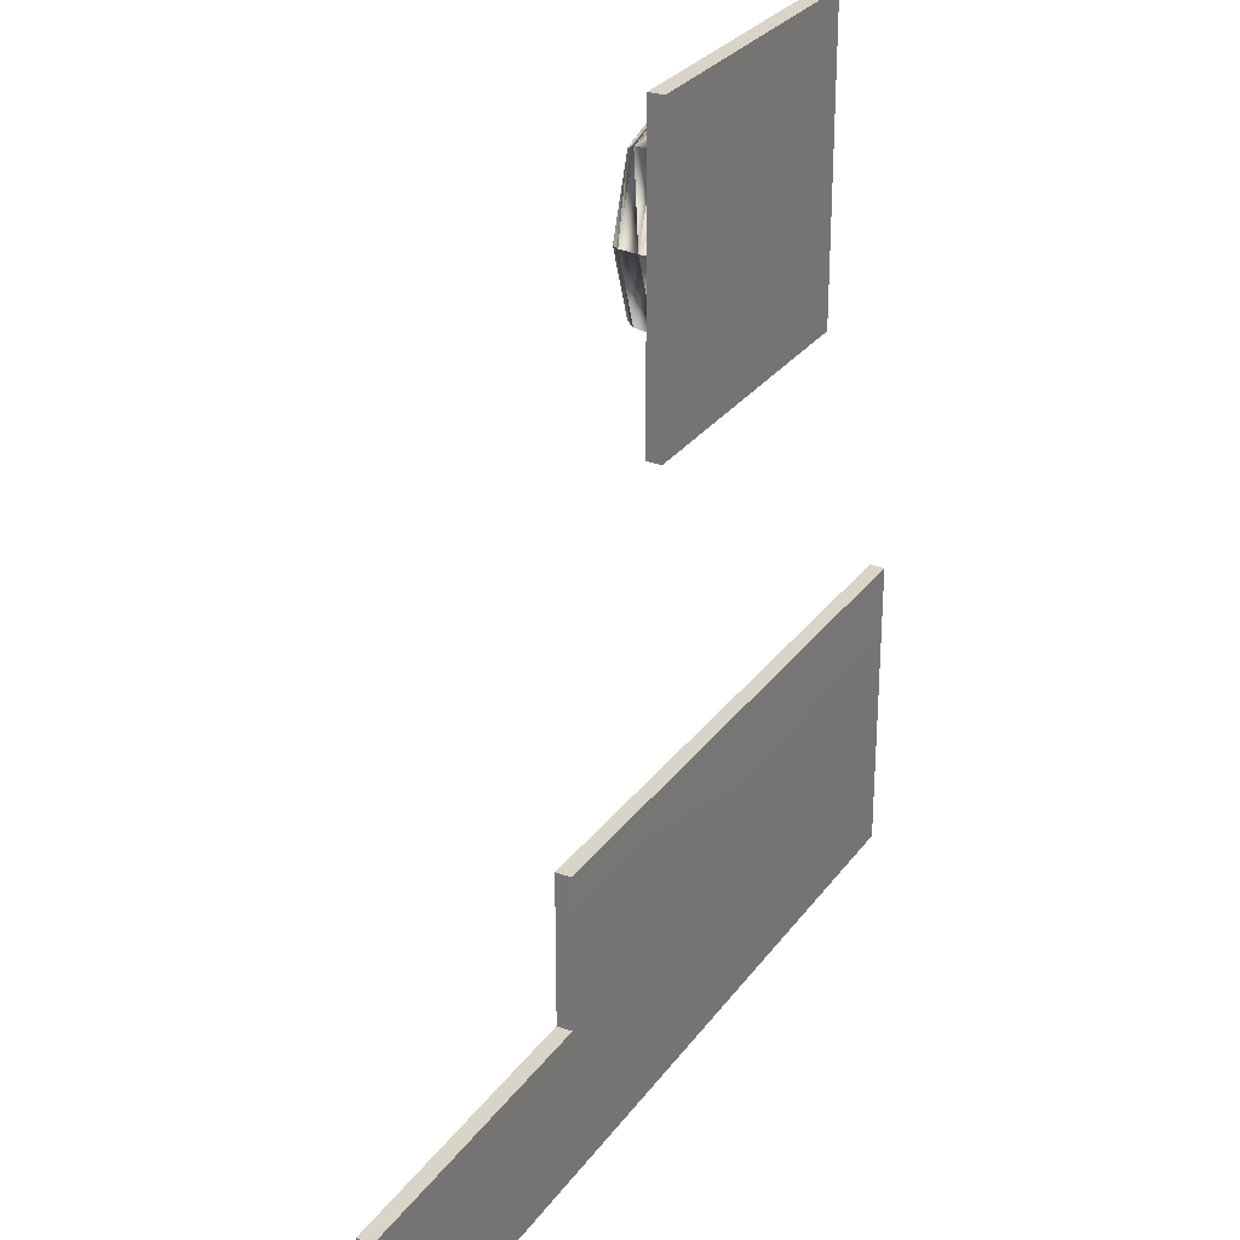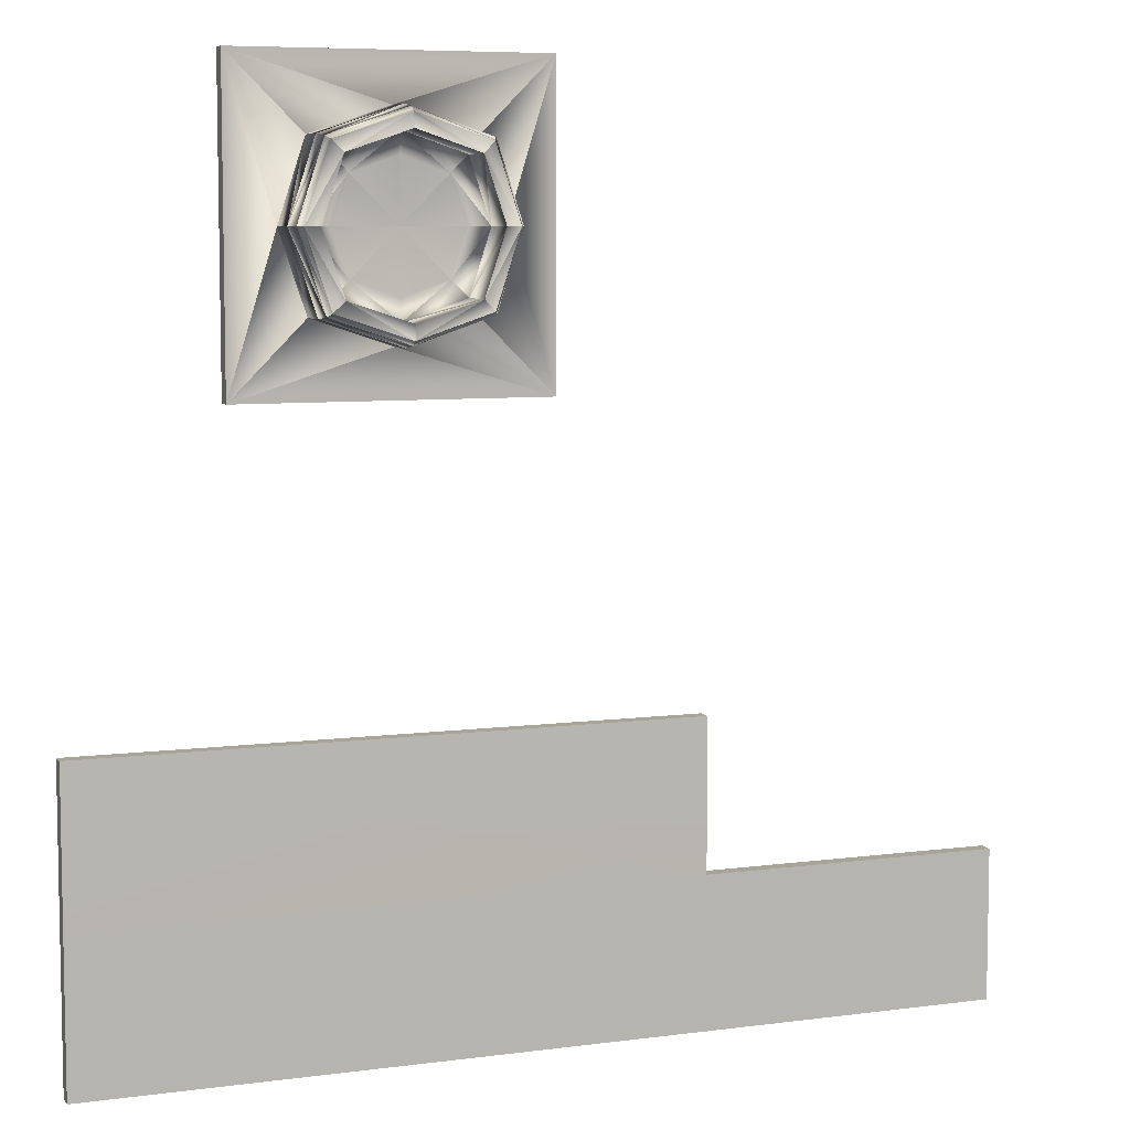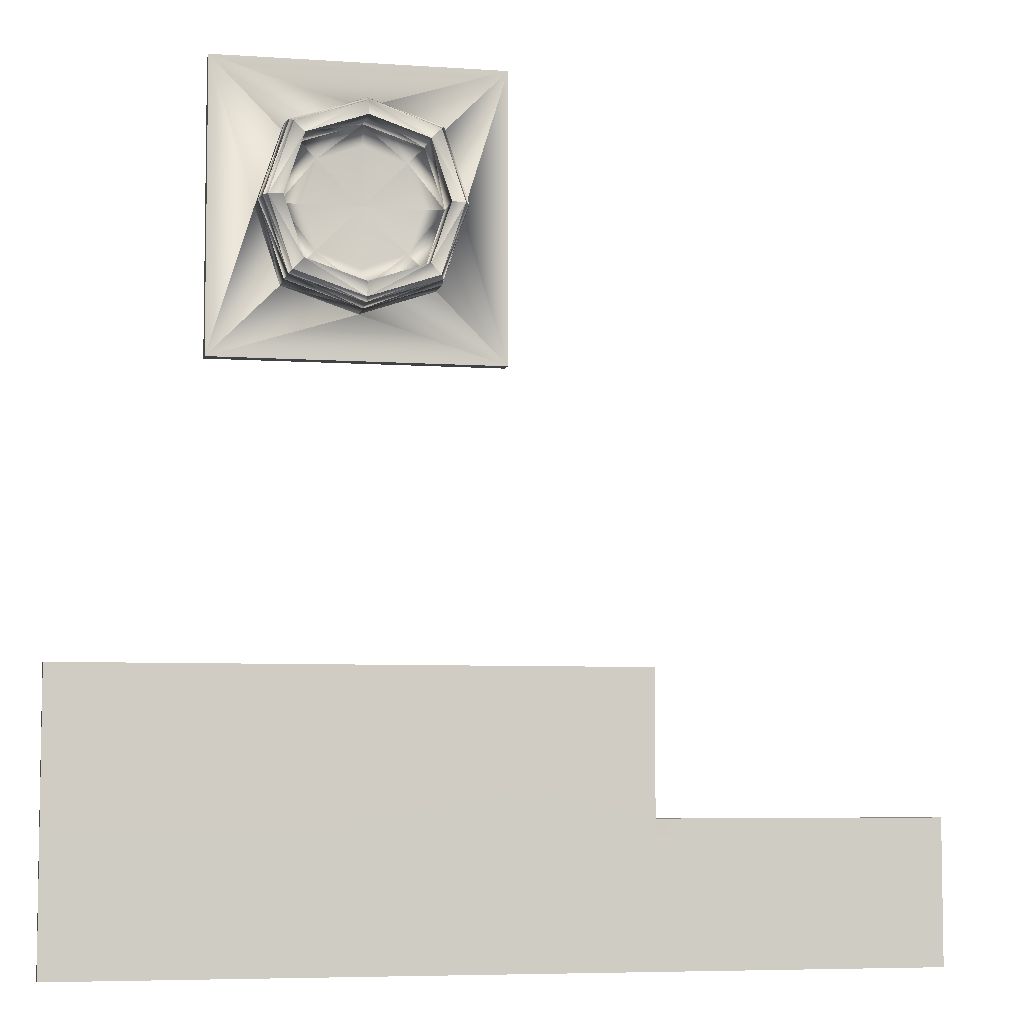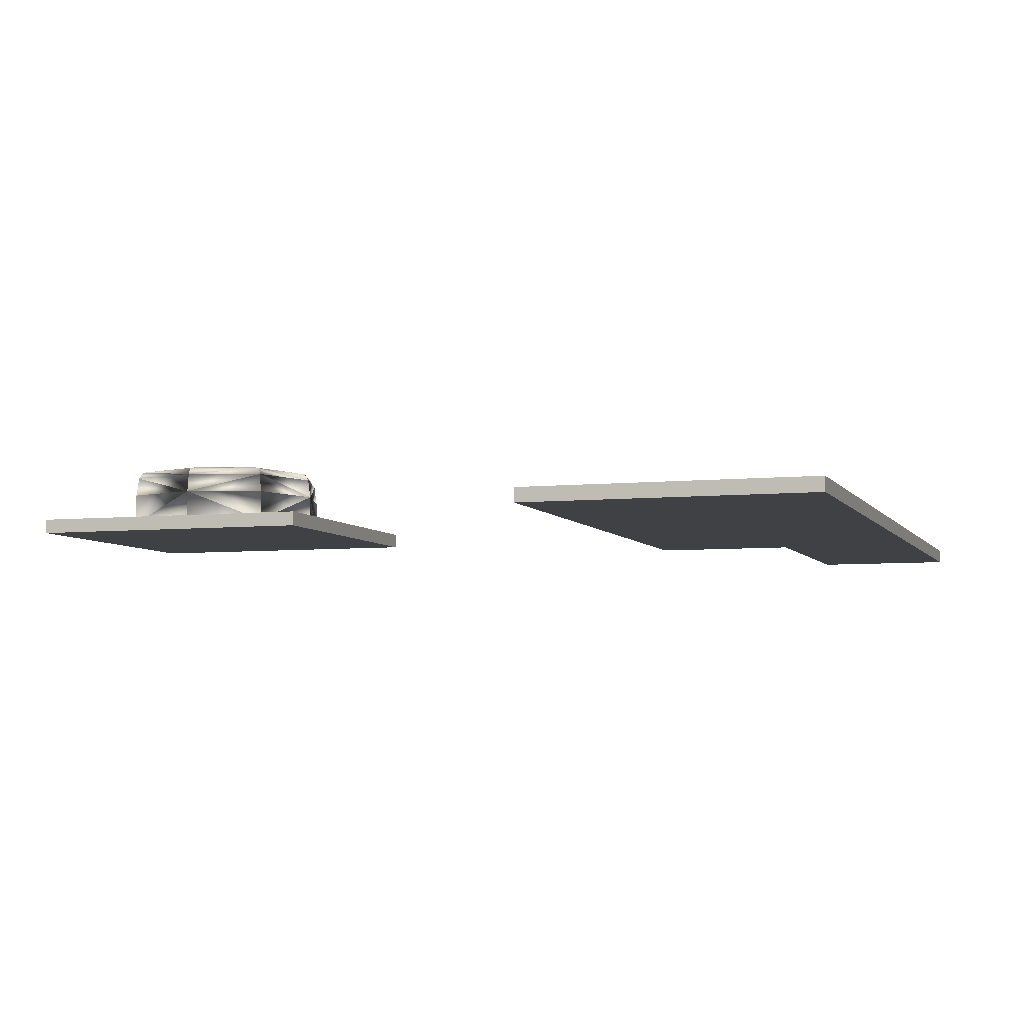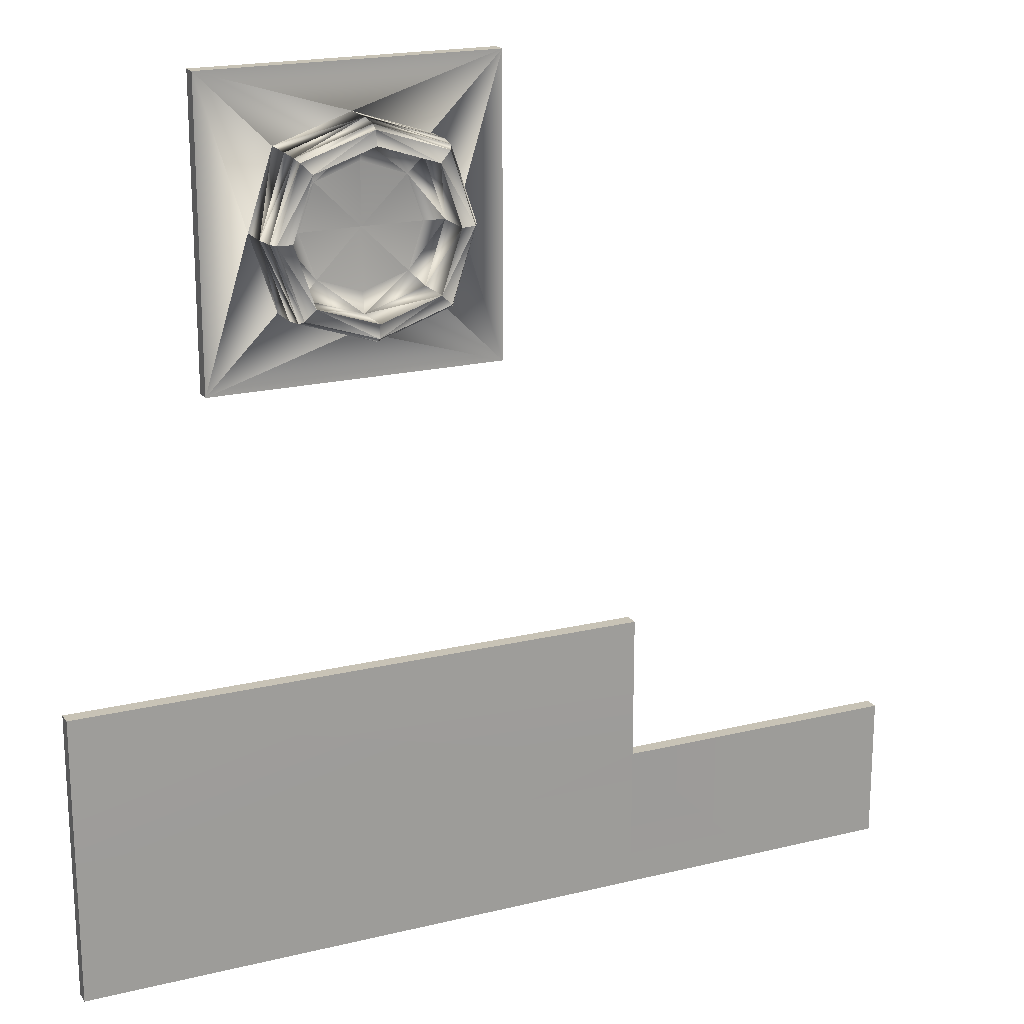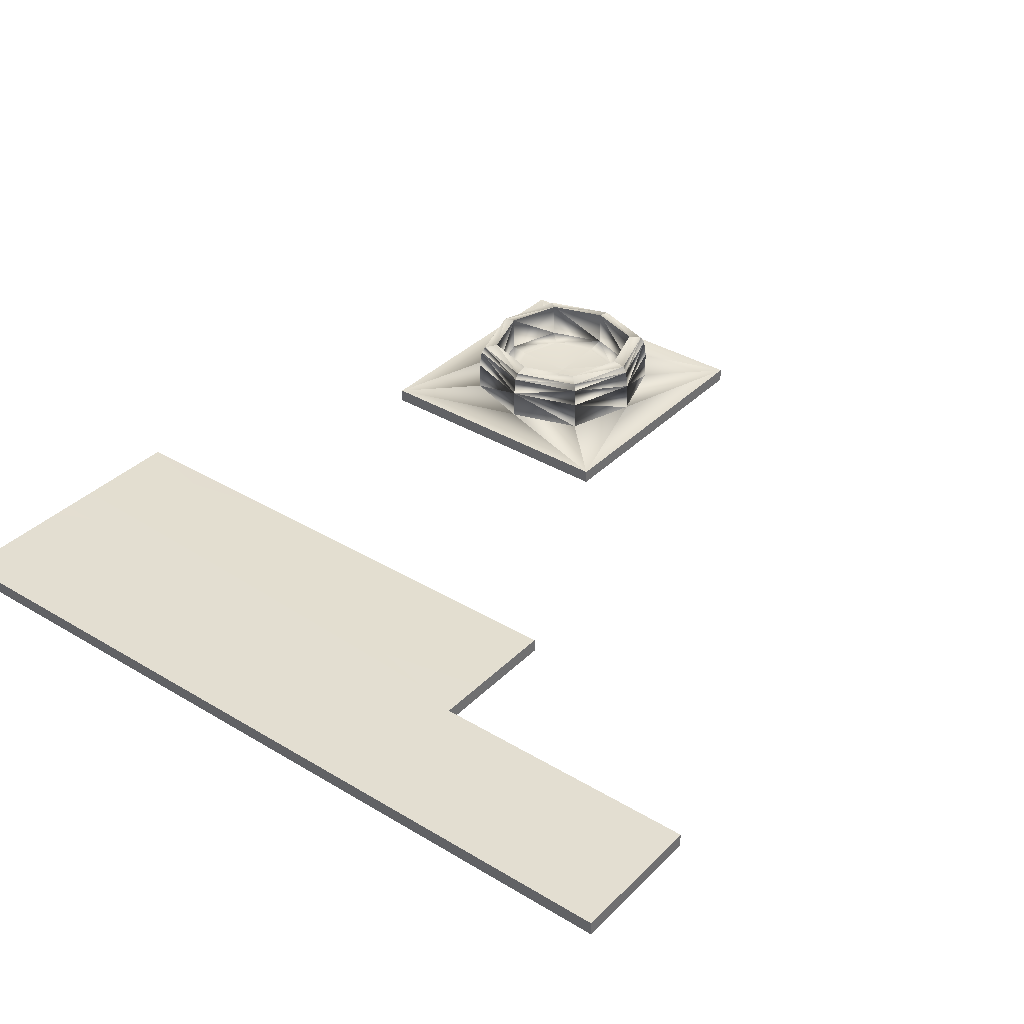
<metadata>
{"format":"obj","ext":"obj","renderer":"f3d","projection":"perspective","resolution":1024,"background":"white","views":[{"elev":28.7,"azim":-61.3,"up":"+Z"},{"elev":7.1,"azim":158.9,"up":"+Z"},{"elev":-5.9,"azim":168.2,"up":"+Z"},{"elev":-5.7,"azim":108.2,"up":"+Y"},{"elev":19.5,"azim":155.4,"up":"+Z"},{"elev":36.1,"azim":-141.8,"up":"+Y"}]}
</metadata>
<code>
o Default.003
v -2 -0.05 -2
v -3 -0.05 -2
v -3 -0.05 -3
v -2 -0.05 -3
v -2 0.05 -2
v -3 0.05 -2
v -3 0.05 -3
v -2 0.05 -3
v 3 0.05 -3
v 3 0.05 -2
v 3 -0.05 -2
v 3 -0.05 -3
v -1.002 0.05 -3
v -1.002 0.05 -2
v -1.002 -0.05 -2
v -1.002 -0.05 -3
v 2.999 -0.0499 -1
v -1.001 -0.0499 -1
v 2.999 0.0499 -1
v -1.001 0.0499 -1
v 2.005 -0.05 3
v -0.005 -0.05 3
v -0.005 -0.05 0.99
v 2.005 -0.05 0.99
v 2.005 0.05 3
v -0.005 0.05 3
v -0.005 0.05 0.99
v 2.005 0.05 0.99
v 1.52 0.05 1.475
v 1 0.05 1.302
v 1 0.264 1.302
v 1.52 0.264 1.475
v 0.4803 0.05 1.475
v 0.4803 0.264 1.475
v 0.4938 0.3945 1.489
v 1 0.3945 1.32
v 1.506 0.3945 1.489
v 0.307 0.05 1.995
v 0.307 0.264 1.995
v 0.4803 0.05 2.515
v 0.4803 0.264 2.515
v 0.4938 0.3945 2.501
v 0.325 0.3945 1.995
v 1 0.05 2.688
v 1 0.264 2.688
v 1.52 0.05 2.515
v 1.52 0.264 2.515
v 1.506 0.3945 2.501
v 1 0.3945 2.67
v 1.693 0.05 1.995
v 1.693 0.264 1.995
v 1.675 0.3945 1.995
v 1.305 0.1759 2.3
v 1.412 0.1707 1.995
v 1 0.164 1.995
v 1 0.1707 2.407
v 1.305 0.1759 1.69
v 1 0.1707 1.583
v 0.695 0.1759 1.69
v 0.5883 0.1707 1.995
v 0.695 0.1759 2.3
v 0.5883 0.1907 1.583
v 1 0.1907 1.446
v 1.412 0.1907 1.583
v 0.5883 0.1907 2.407
v 0.451 0.1907 1.995
v 1.412 0.1907 2.407
v 1 0.1907 2.544
v 1.549 0.1907 1.995
v 1 0.4595 2.544
v 1.412 0.4595 2.407
v 1.549 0.4595 1.995
v 1.412 0.4595 1.583
v 0.5883 0.4595 1.583
v 0.451 0.4595 1.995
v 0.5883 0.4595 2.407
v 1 0.4595 1.446
v 1 0.442 1.349
v 0.5154 0.442 1.51
v 1.646 0.442 1.995
v 1.485 0.442 1.51
v 0.5154 0.442 2.48
v 1 0.442 2.641
v 1.485 0.442 2.48
v 0.3539 0.442 1.995
f 2 3 4
f 6 2 1
f 7 3 2
f 8 4 3
f 8 7 6
f 10 11 12
f 8 5 14
f 5 1 15
f 1 4 16
f 4 8 13
f 14 10 9
f 16 12 11
f 13 9 12
f 11 17 18
f 10 19 17
f 14 20 19
f 15 18 20
f 18 17 19
f 22 23 24
f 26 22 21
f 27 23 22
f 28 24 23
f 25 21 24
f 29 30 31
f 33 34 31
f 31 34 35
f 31 36 37
f 38 39 34
f 40 41 39
f 39 41 42
f 39 43 35
f 44 45 41
f 46 47 45
f 45 47 48
f 45 49 42
f 46 50 51
f 29 32 51
f 51 32 37
f 51 52 48
f 53 54 55
f 57 58 55
f 55 58 59
f 55 60 61
f 59 58 63
f 63 58 57
f 61 60 66
f 66 60 59
f 53 56 68
f 68 56 61
f 57 54 69
f 69 54 53
f 28 27 30
f 27 26 38
f 26 25 44
f 25 28 50
f 71 67 68
f 72 73 64
f 72 69 67
f 75 66 62
f 76 65 66
f 74 62 63
f 73 77 63
f 70 68 65
f 78 79 74
f 36 35 79
f 80 81 73
f 52 37 81
f 76 82 83
f 82 42 49
f 71 84 80
f 84 48 52
f 74 79 85
f 79 35 43
f 83 84 71
f 49 48 84
f 73 81 78
f 81 37 36
f 85 82 76
f 43 42 82
f 1 2 4
f 5 6 1
f 6 7 2
f 7 8 3
f 5 8 6
f 9 10 12
f 13 8 14
f 14 5 15
f 15 1 16
f 16 4 13
f 13 14 9
f 15 16 11
f 16 13 12
f 15 11 18
f 11 10 17
f 10 14 19
f 14 15 20
f 20 18 19
f 21 22 24
f 25 26 21
f 26 27 22
f 27 28 23
f 28 25 24
f 32 29 31
f 30 33 31
f 36 31 35
f 32 31 37
f 33 38 34
f 38 40 39
f 43 39 42
f 34 39 35
f 40 44 41
f 44 46 45
f 49 45 48
f 41 45 42
f 47 46 51
f 50 29 51
f 52 51 37
f 47 51 48
f 56 53 55
f 54 57 55
f 60 55 59
f 56 55 61
f 62 59 63
f 64 63 57
f 65 61 66
f 62 66 59
f 67 53 68
f 65 68 61
f 64 57 69
f 67 69 53
f 27 33 30
f 30 29 28
f 26 40 38
f 38 33 27
f 25 46 44
f 44 40 26
f 28 29 50
f 50 46 25
f 70 71 68
f 69 72 64
f 71 72 67
f 74 75 62
f 75 76 66
f 77 74 63
f 64 73 63
f 76 70 65
f 77 78 74
f 78 36 79
f 72 80 73
f 80 52 81
f 70 76 83
f 83 82 49
f 72 71 80
f 80 84 52
f 75 74 85
f 85 79 43
f 70 83 71
f 83 49 84
f 77 73 78
f 78 81 36
f 75 85 76
f 85 43 82

</code>
